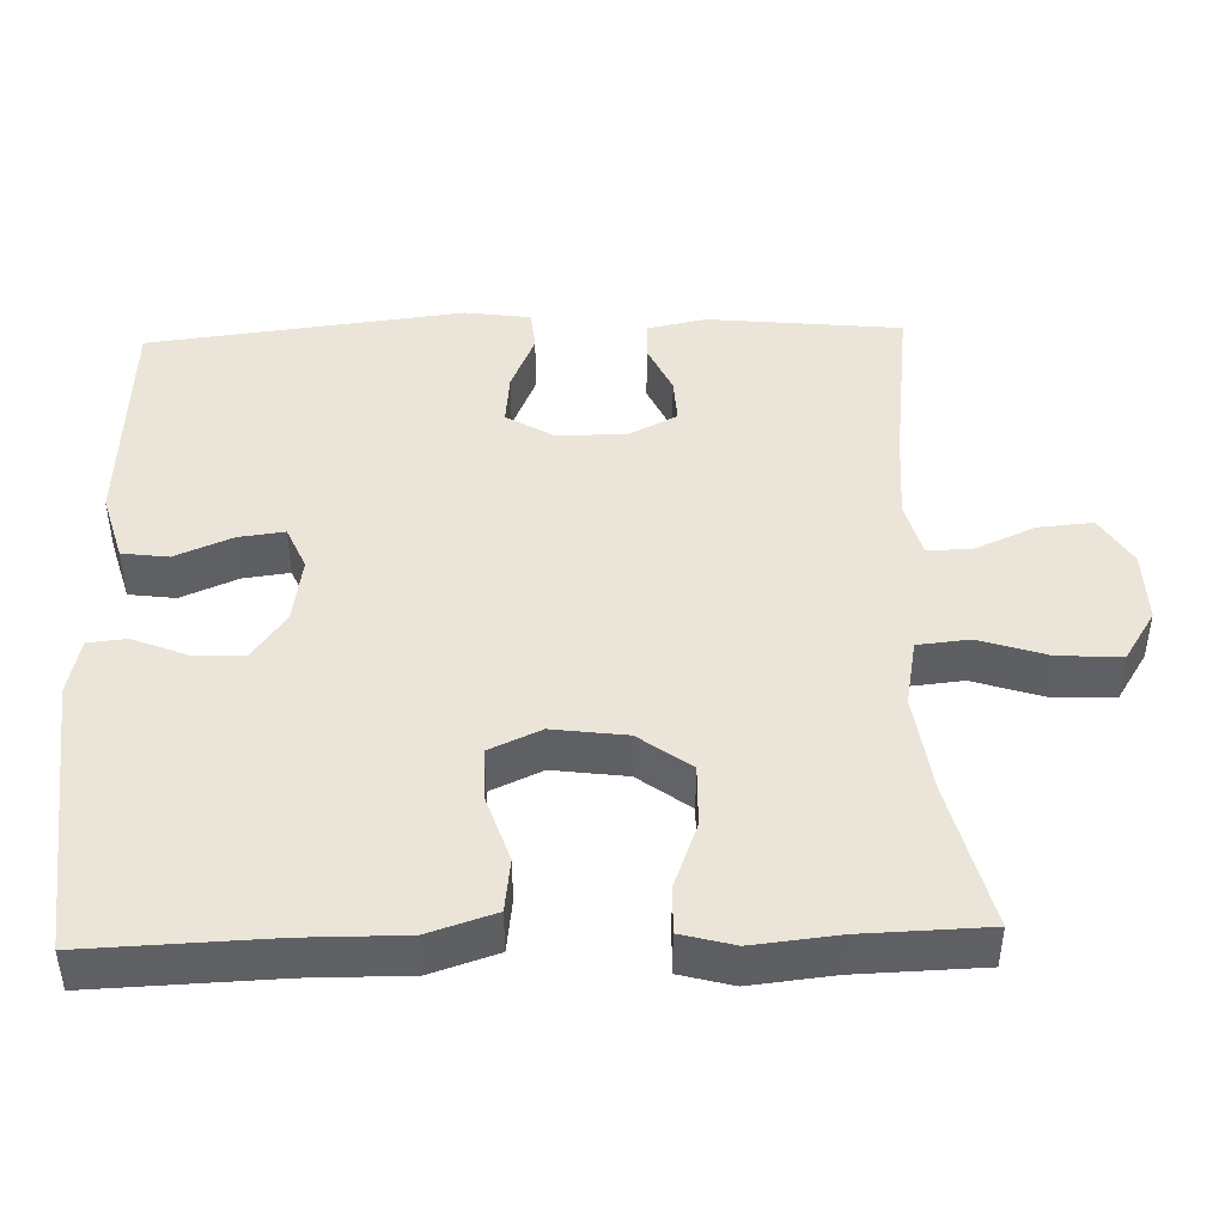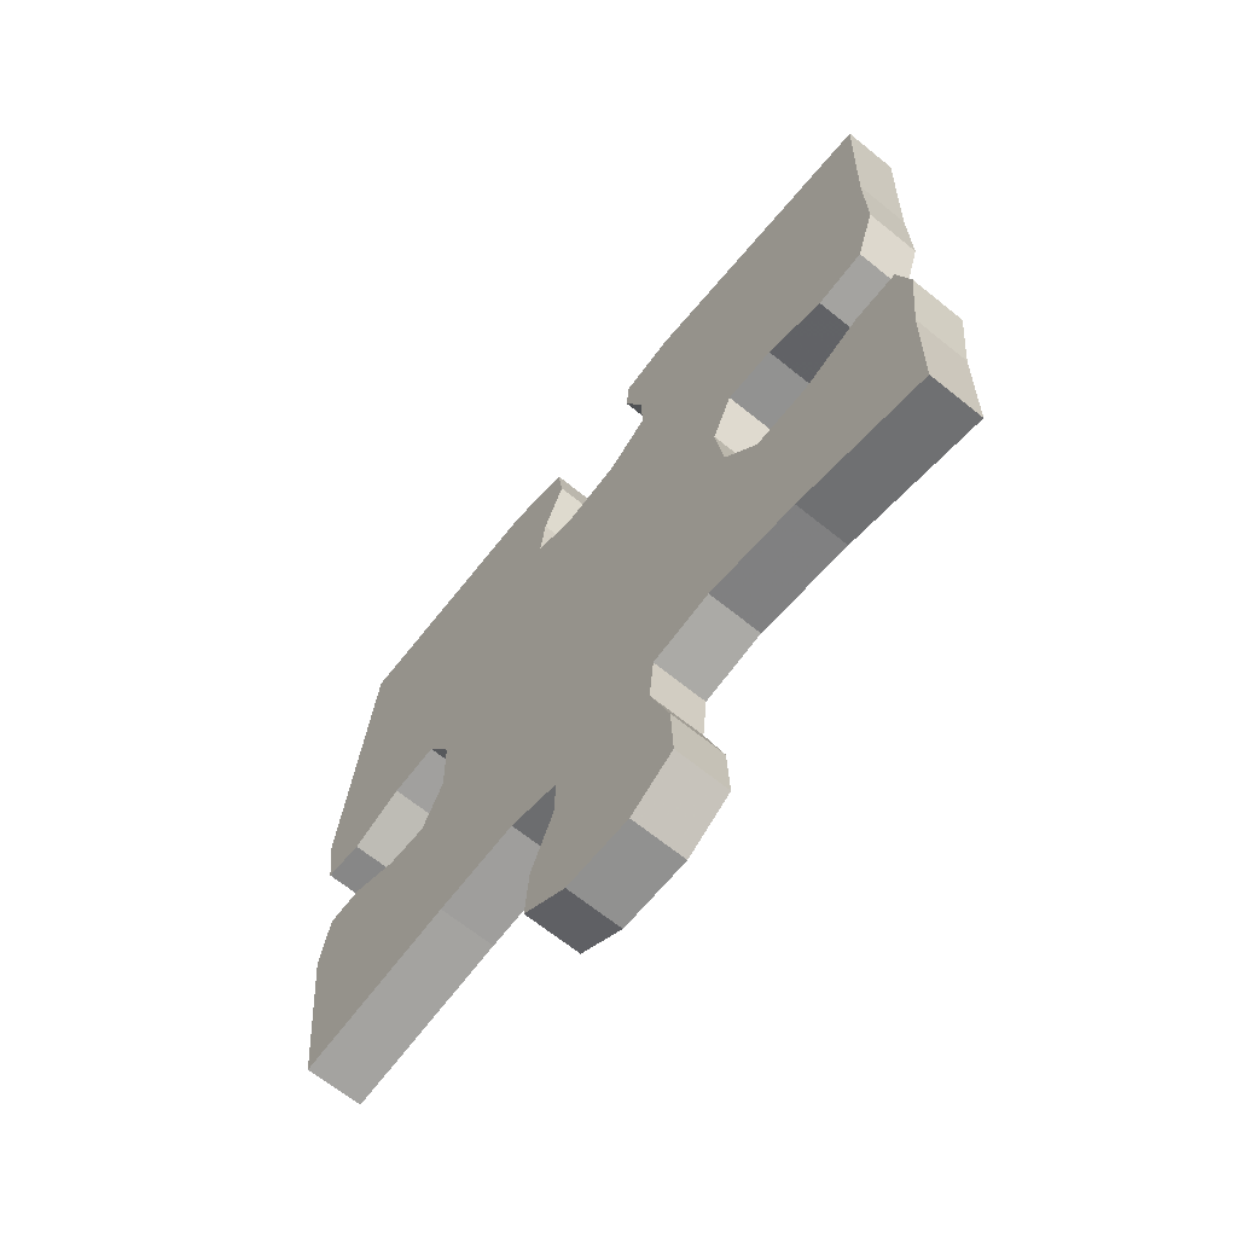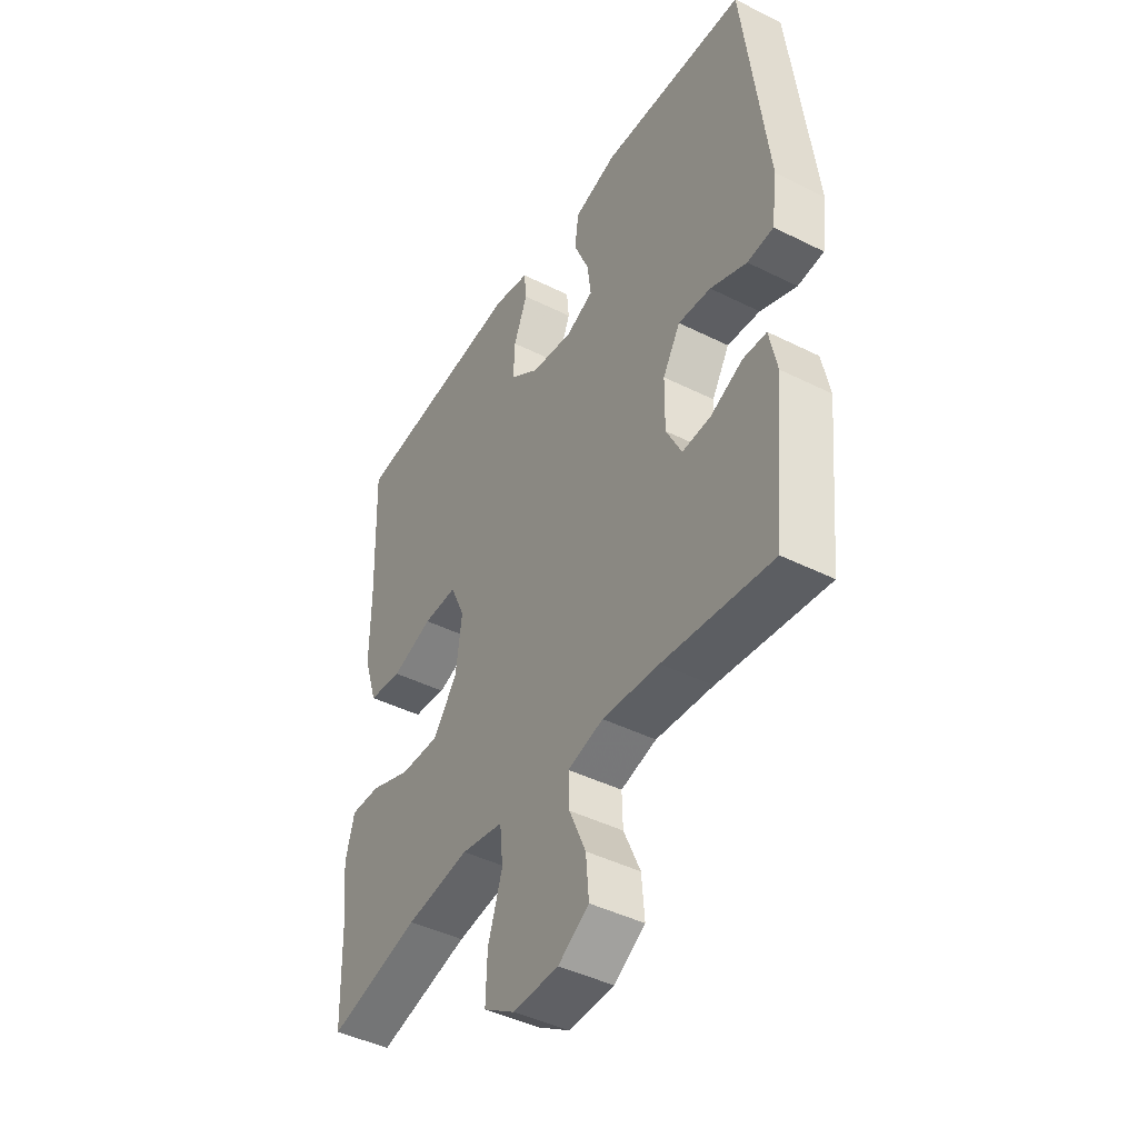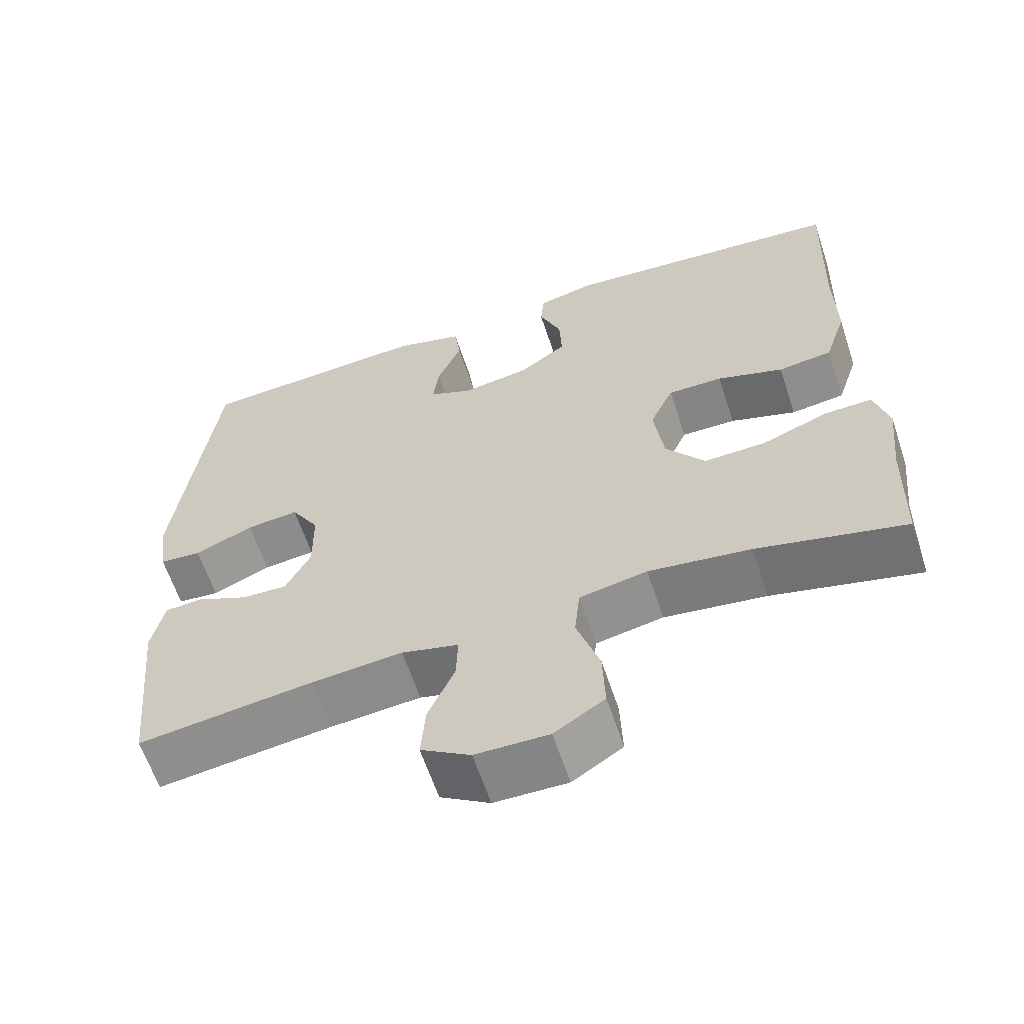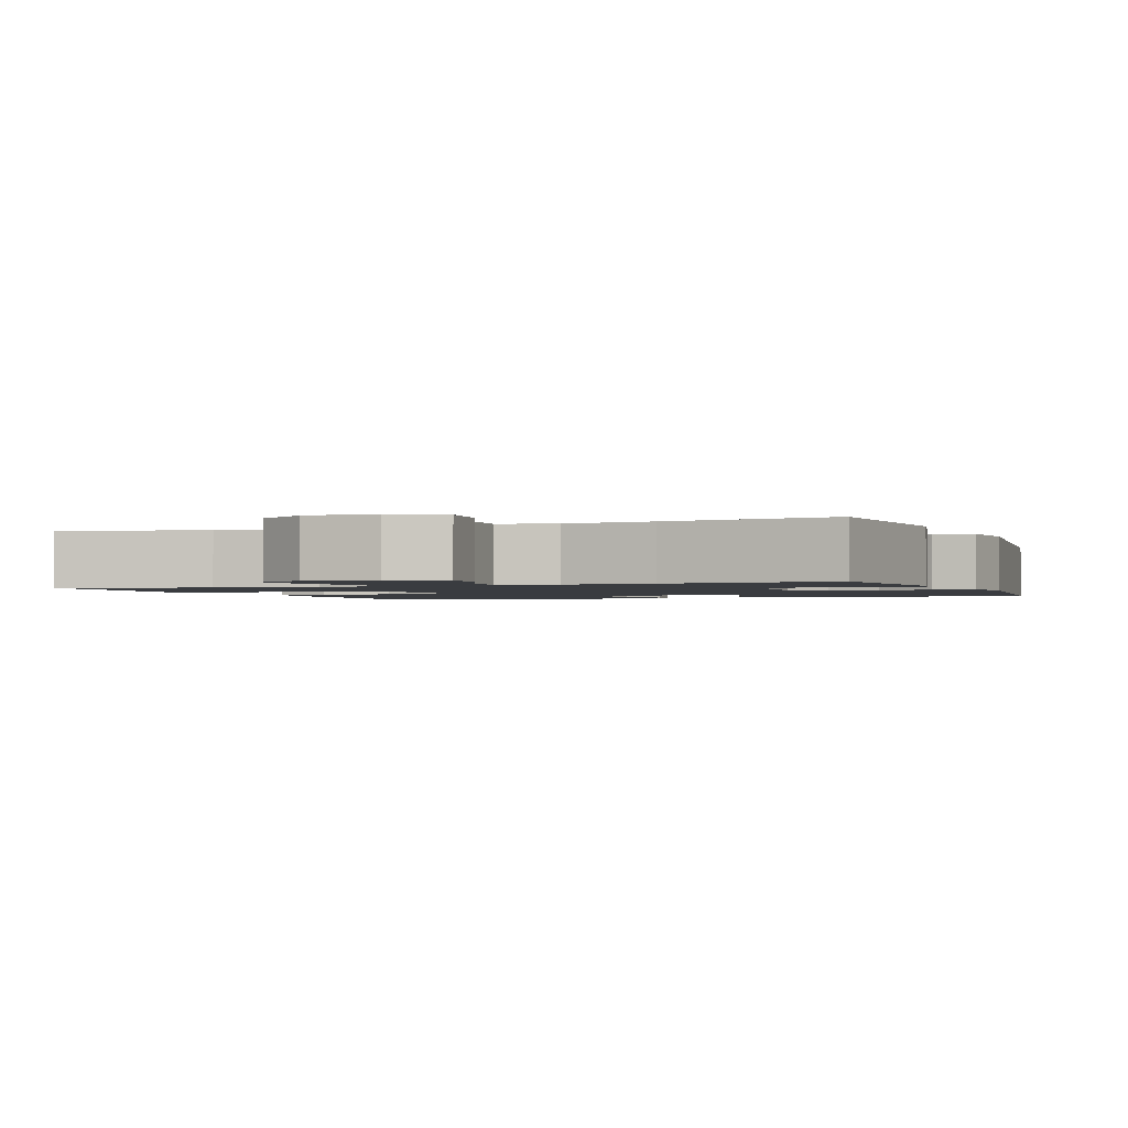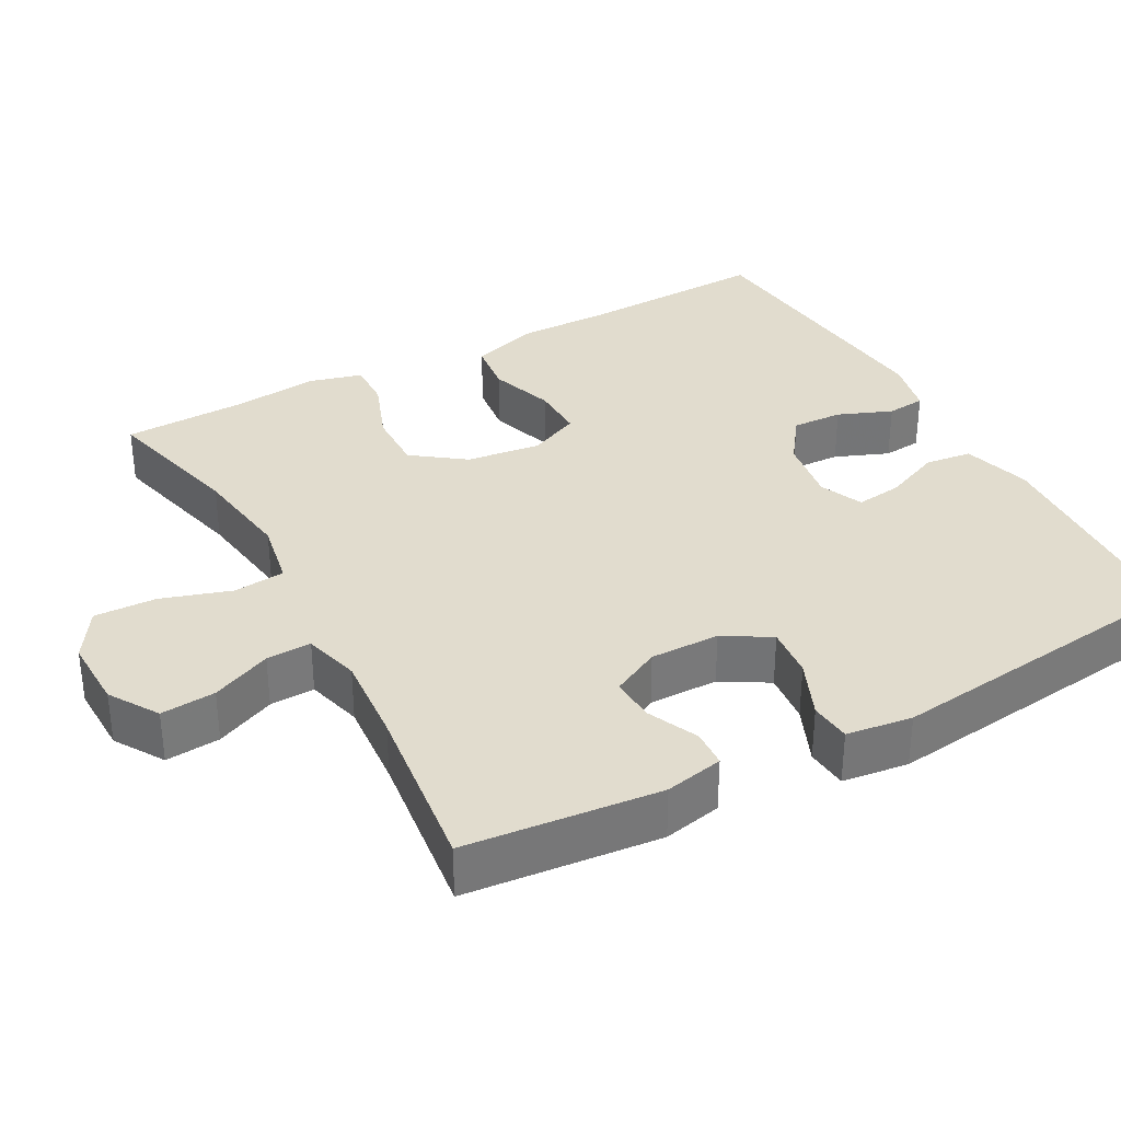
<metadata>
{"format":"obj","ext":"obj","renderer":"f3d","projection":"perspective","resolution":1024,"background":"white","views":[{"elev":45.1,"azim":88.2,"up":"+Y"},{"elev":-67.0,"azim":51.0,"up":"+Z"},{"elev":-43.9,"azim":-120.4,"up":"+Z"},{"elev":-62.1,"azim":18.3,"up":"+Z"},{"elev":-1.7,"azim":-159.0,"up":"+Y"},{"elev":34.0,"azim":-118.7,"up":"+Y"}]}
</metadata>
<code>
v -0.5 0.07 -0.5
v -0.526 0.07 -0.241
v -0.51 0.07 -0.163
v -0.46 0.07 -0.16
v -0.392 0.07 -0.191
v -0.332 0.07 -0.194
v -0.299 0.07 -0.129
v -0.3 0.07 -0.036
v -0.337 0.07 0.026
v -0.406 0.07 0.019
v -0.483 0.07 -0.014
v -0.538 0.07 -0.009
v -0.55 0.07 0.079
v -0.5 0.07 0.5
v -0.192 0.07 0.518
v -0.101 0.07 0.492
v -0.093 0.07 0.43
v -0.125 0.07 0.354
v -0.133 0.07 0.292
v -0.075 0.07 0.267
v 0.014 0.07 0.281
v 0.076 0.07 0.326
v 0.073 0.07 0.394
v 0.044 0.07 0.466
v 0.049 0.07 0.518
v 0.125 0.07 0.535
v 0.5 0.07 0.5
v 0.491 0.07 0.253
v 0.492 0.07 0.119
v 0.463 0.07 0.03
v 0.392 0.07 0.021
v 0.305 0.07 0.05
v 0.233 0.07 0.051
v 0.202 0.07 -0.018
v 0.215 0.07 -0.117
v 0.266 0.07 -0.186
v 0.348 0.07 -0.184
v 0.435 0.07 -0.151
v 0.498 0.07 -0.149
v 0.517 0.07 -0.22
v 0.505 0.07 -0.333
v 0.5 0.07 -0.5
v 0.306 0.07 -0.452
v 0.172 0.07 -0.433
v 0.083 0.07 -0.45
v 0.076 0.07 -0.519
v 0.106 0.07 -0.612
v 0.109 0.07 -0.695
v 0.043 0.07 -0.737
v -0.053 0.07 -0.735
v -0.118 0.07 -0.694
v -0.112 0.07 -0.621
v -0.077 0.07 -0.541
v -0.075 0.07 -0.481
v -0.15 0.07 -0.461
v -0.27 0.07 -0.471
v -0.5 0 -0.5
v -0.526 0 -0.241
v -0.51 0 -0.163
v -0.46 0 -0.16
v -0.392 0 -0.191
v -0.332 0 -0.194
v -0.299 0 -0.129
v -0.3 0 -0.036
v -0.337 0 0.026
v -0.406 0 0.019
v -0.483 0 -0.014
v -0.538 0 -0.009
v -0.55 0 0.079
v -0.5 0 0.5
v -0.192 0 0.518
v -0.101 0 0.492
v -0.093 0 0.43
v -0.125 0 0.354
v -0.133 0 0.292
v -0.075 0 0.267
v 0.014 0 0.281
v 0.076 0 0.326
v 0.073 0 0.394
v 0.044 0 0.466
v 0.049 0 0.518
v 0.125 0 0.535
v 0.5 0 0.5
v 0.491 0 0.253
v 0.492 0 0.119
v 0.463 0 0.03
v 0.392 0 0.021
v 0.305 0 0.05
v 0.233 0 0.051
v 0.202 0 -0.018
v 0.215 0 -0.117
v 0.266 0 -0.186
v 0.348 0 -0.184
v 0.435 0 -0.151
v 0.498 0 -0.149
v 0.517 0 -0.22
v 0.505 0 -0.333
v 0.5 0 -0.5
v 0.306 0 -0.452
v 0.172 0 -0.433
v 0.083 0 -0.45
v 0.076 0 -0.519
v 0.106 0 -0.612
v 0.109 0 -0.695
v 0.043 0 -0.737
v -0.053 0 -0.735
v -0.118 0 -0.694
v -0.112 0 -0.621
v -0.077 0 -0.541
v -0.075 0 -0.481
v -0.15 0 -0.461
v -0.27 0 -0.471
f 50 51 52 53
f 50 53 54
f 49 50 54
f 46 47 48 49
f 45 46 49 54
f 41 42 43
f 41 43 44
f 40 41 44 45
f 37 38 39 40
f 36 37 40 45
f 29 30 31 32
f 28 29 32 33
f 27 28 33
f 26 27 33
f 23 24 25 26
f 22 23 26 33
f 21 22 33 34
f 15 16 17 18
f 15 18 19
f 14 15 19
f 13 14 19
f 10 11 12 13
f 9 10 13 19
f 8 9 19 20
f 2 3 4 5
f 56 1 2 5
f 55 56 5 6
f 35 36 45 54
f 7 8 20 21
f 34 35 54 55
f 21 34 55
f 6 7 21 55
f 109 108 107 106
f 110 109 106
f 110 106 105
f 105 104 103 102
f 110 105 102 101
f 99 98 97
f 100 99 97
f 101 100 97 96
f 96 95 94 93
f 101 96 93 92
f 88 87 86 85
f 89 88 85 84
f 89 84 83
f 89 83 82
f 82 81 80 79
f 89 82 79 78
f 90 89 78 77
f 74 73 72 71
f 75 74 71
f 75 71 70
f 75 70 69
f 69 68 67 66
f 75 69 66 65
f 76 75 65 64
f 61 60 59 58
f 61 58 57 112
f 62 61 112 111
f 110 101 92 91
f 77 76 64 63
f 111 110 91 90
f 111 90 77
f 111 77 63 62
f 1 57 58 2
f 2 58 59 3
f 3 59 60 4
f 4 60 61 5
f 5 61 62 6
f 6 62 63 7
f 7 63 64 8
f 8 64 65 9
f 9 65 66 10
f 10 66 67 11
f 11 67 68 12
f 12 68 69 13
f 13 69 70 14
f 14 70 71 15
f 15 71 72 16
f 16 72 73 17
f 17 73 74 18
f 18 74 75 19
f 19 75 76 20
f 20 76 77 21
f 21 77 78 22
f 22 78 79 23
f 23 79 80 24
f 24 80 81 25
f 25 81 82 26
f 26 82 83 27
f 27 83 84 28
f 28 84 85 29
f 29 85 86 30
f 30 86 87 31
f 31 87 88 32
f 32 88 89 33
f 33 89 90 34
f 34 90 91 35
f 35 91 92 36
f 36 92 93 37
f 37 93 94 38
f 38 94 95 39
f 39 95 96 40
f 40 96 97 41
f 41 97 98 42
f 42 98 99 43
f 43 99 100 44
f 44 100 101 45
f 45 101 102 46
f 46 102 103 47
f 47 103 104 48
f 48 104 105 49
f 49 105 106 50
f 50 106 107 51
f 51 107 108 52
f 52 108 109 53
f 53 109 110 54
f 54 110 111 55
f 55 111 112 56
f 56 112 57 1

</code>
